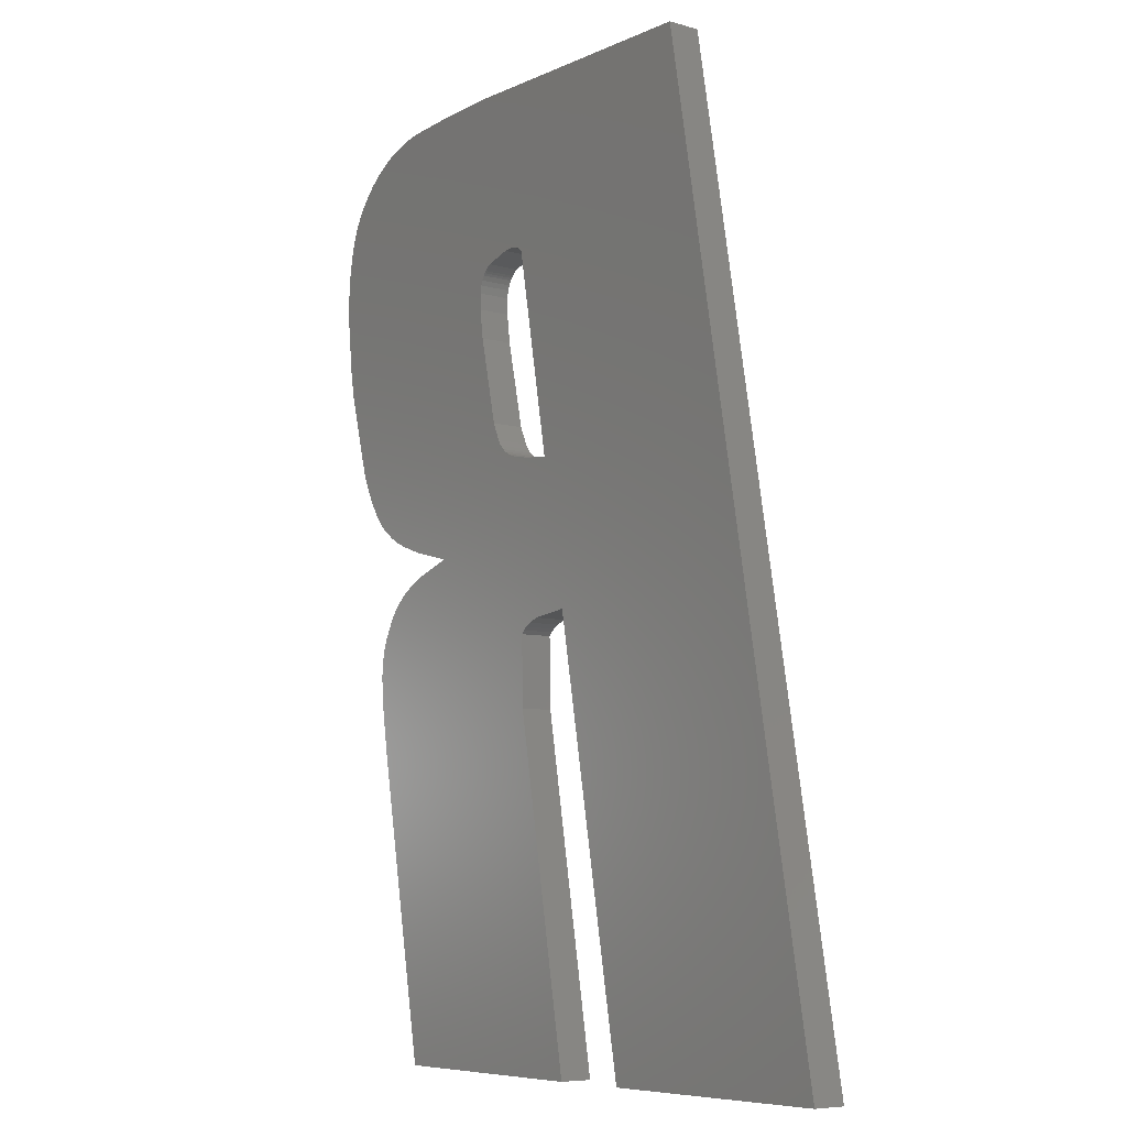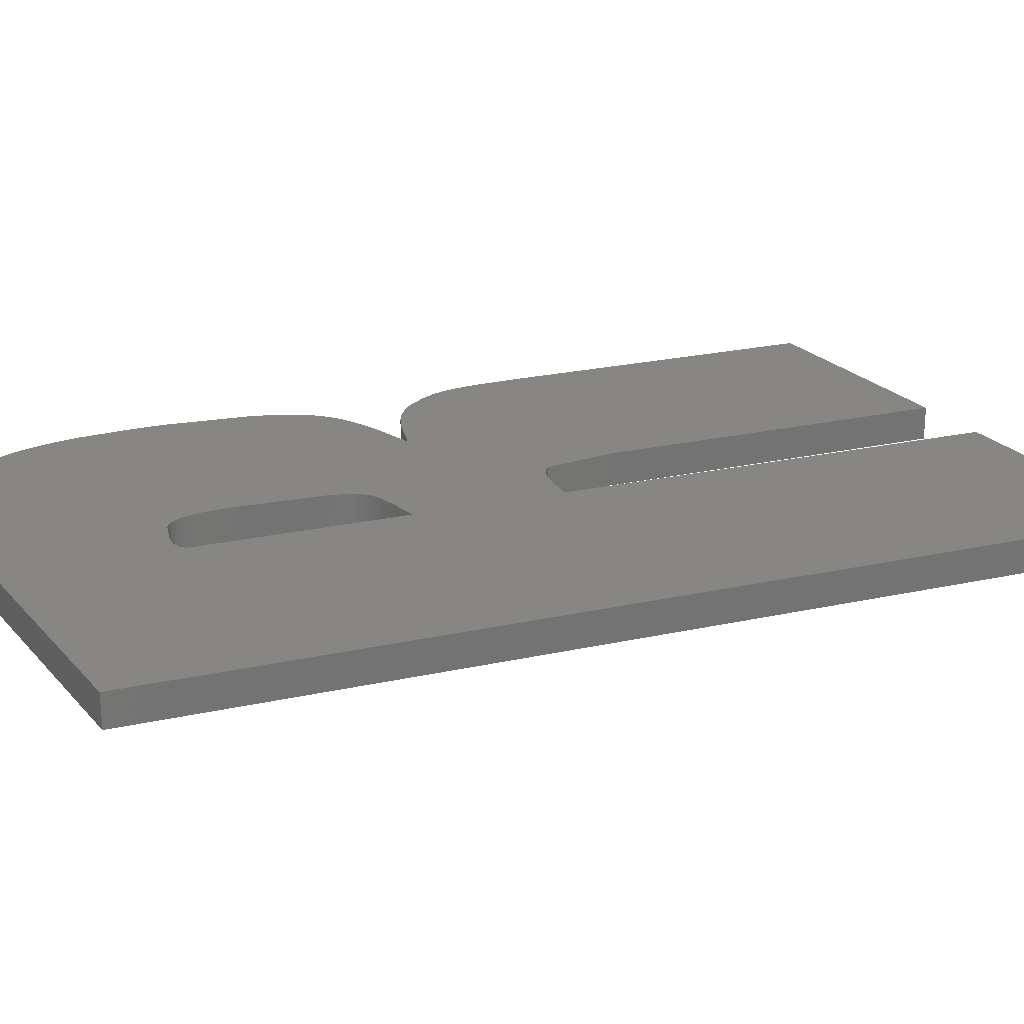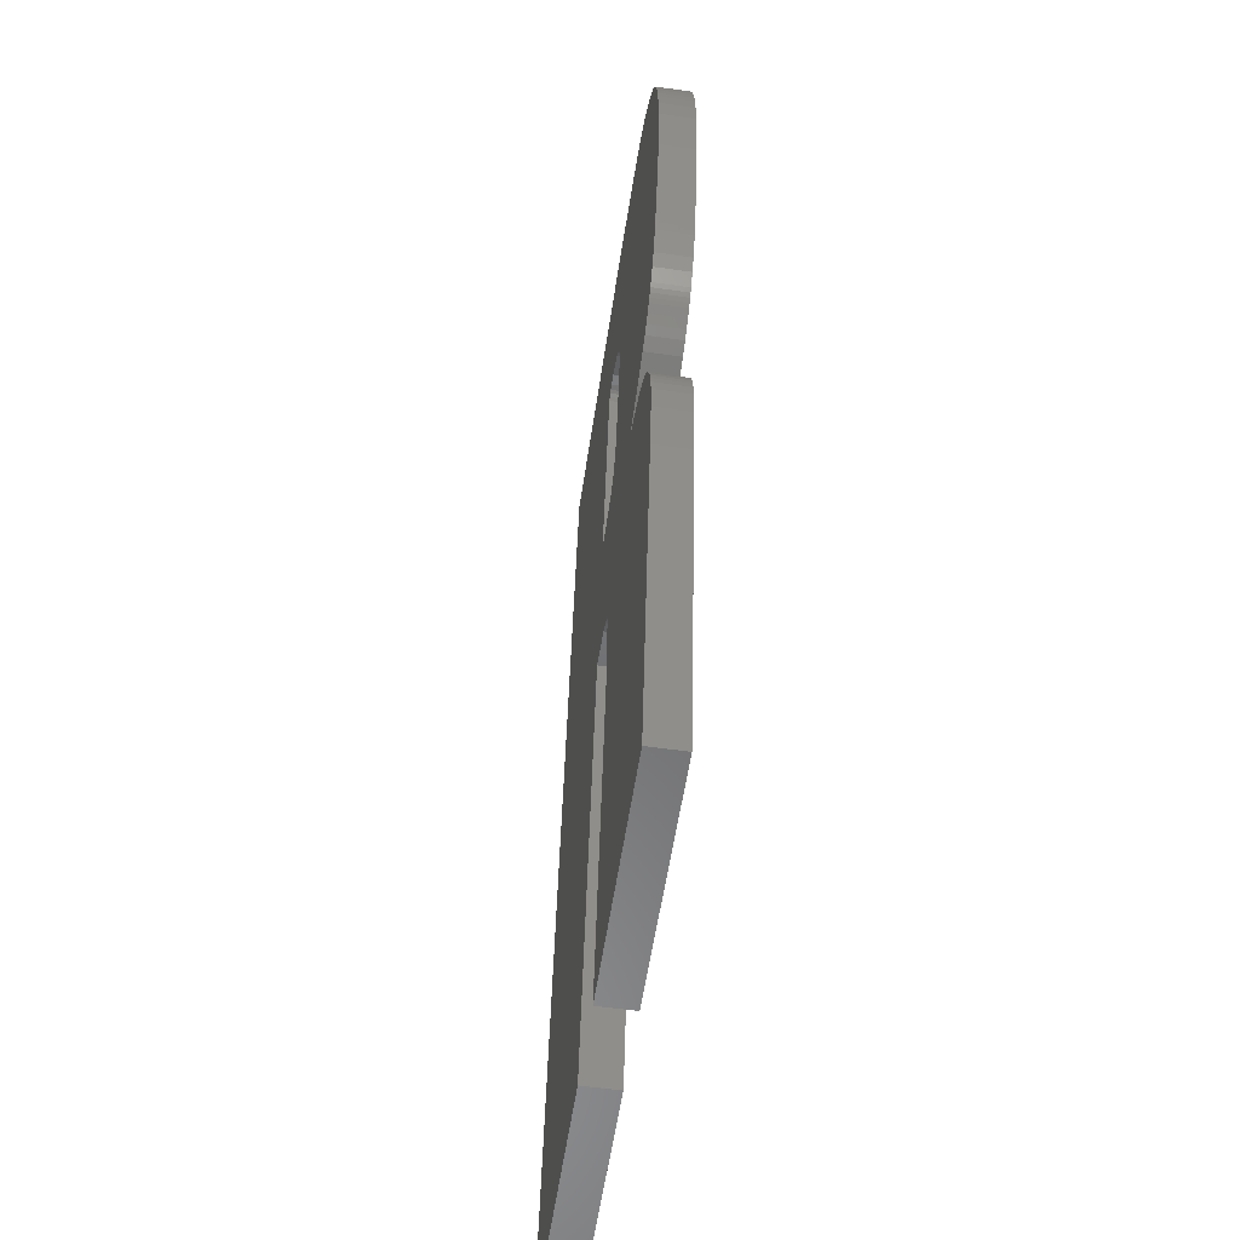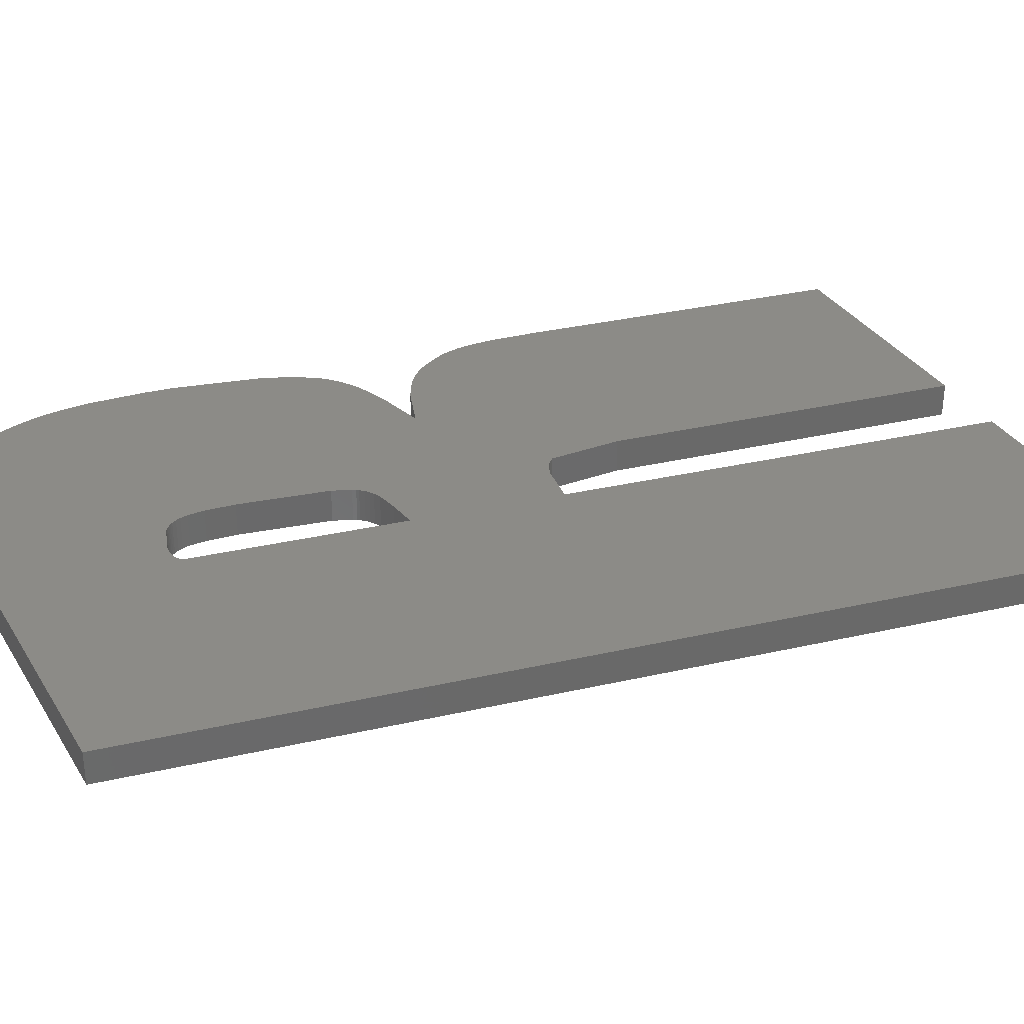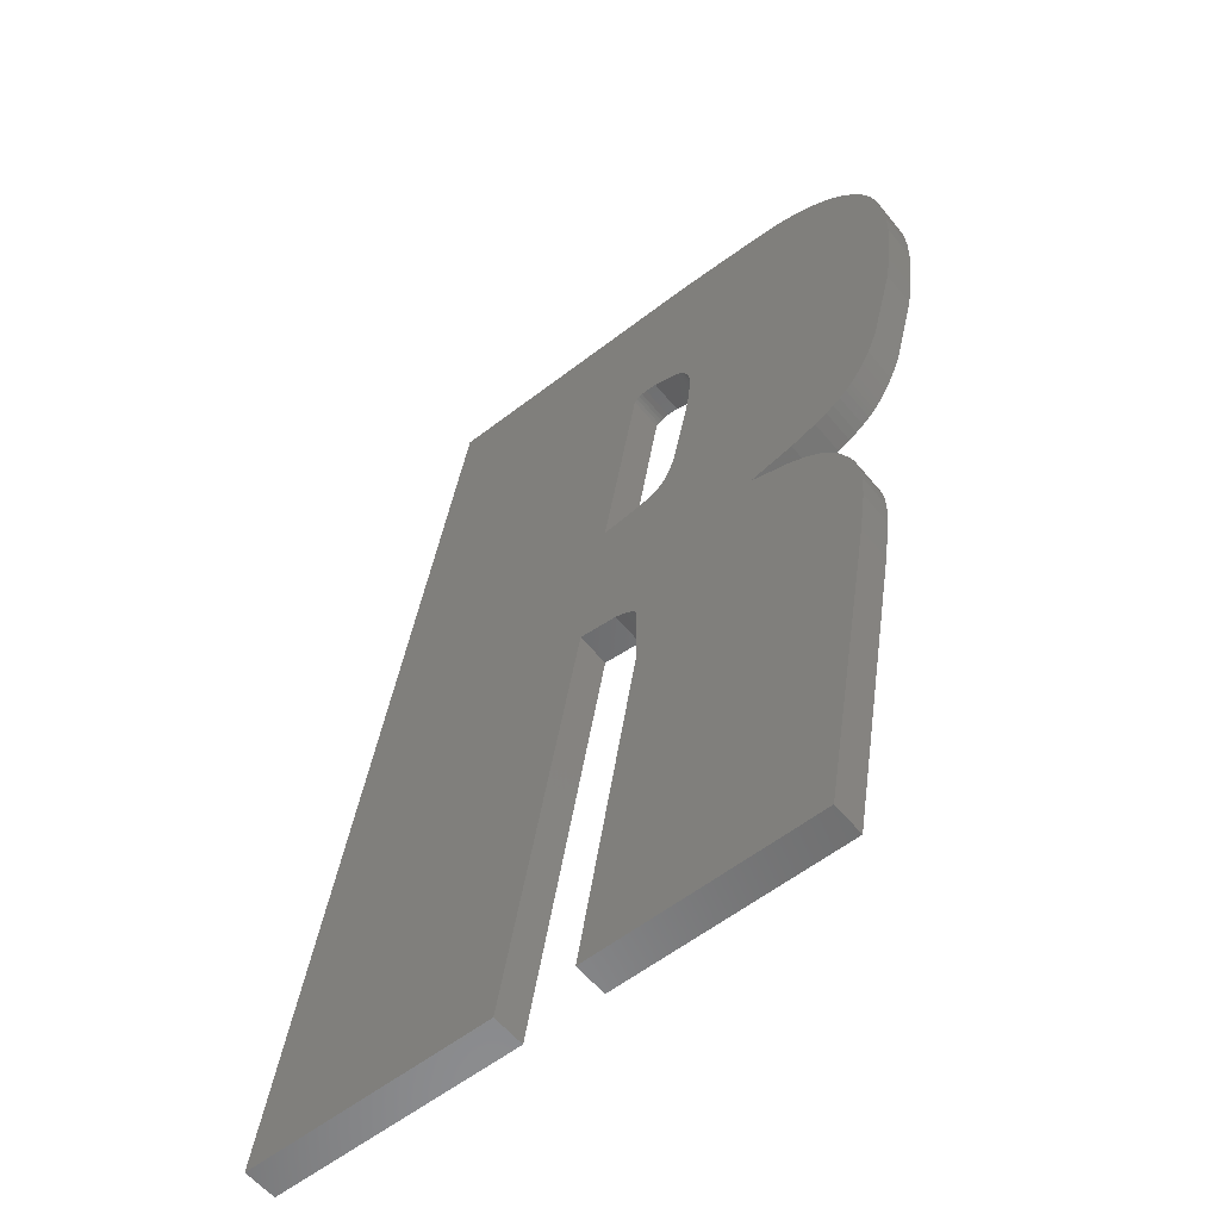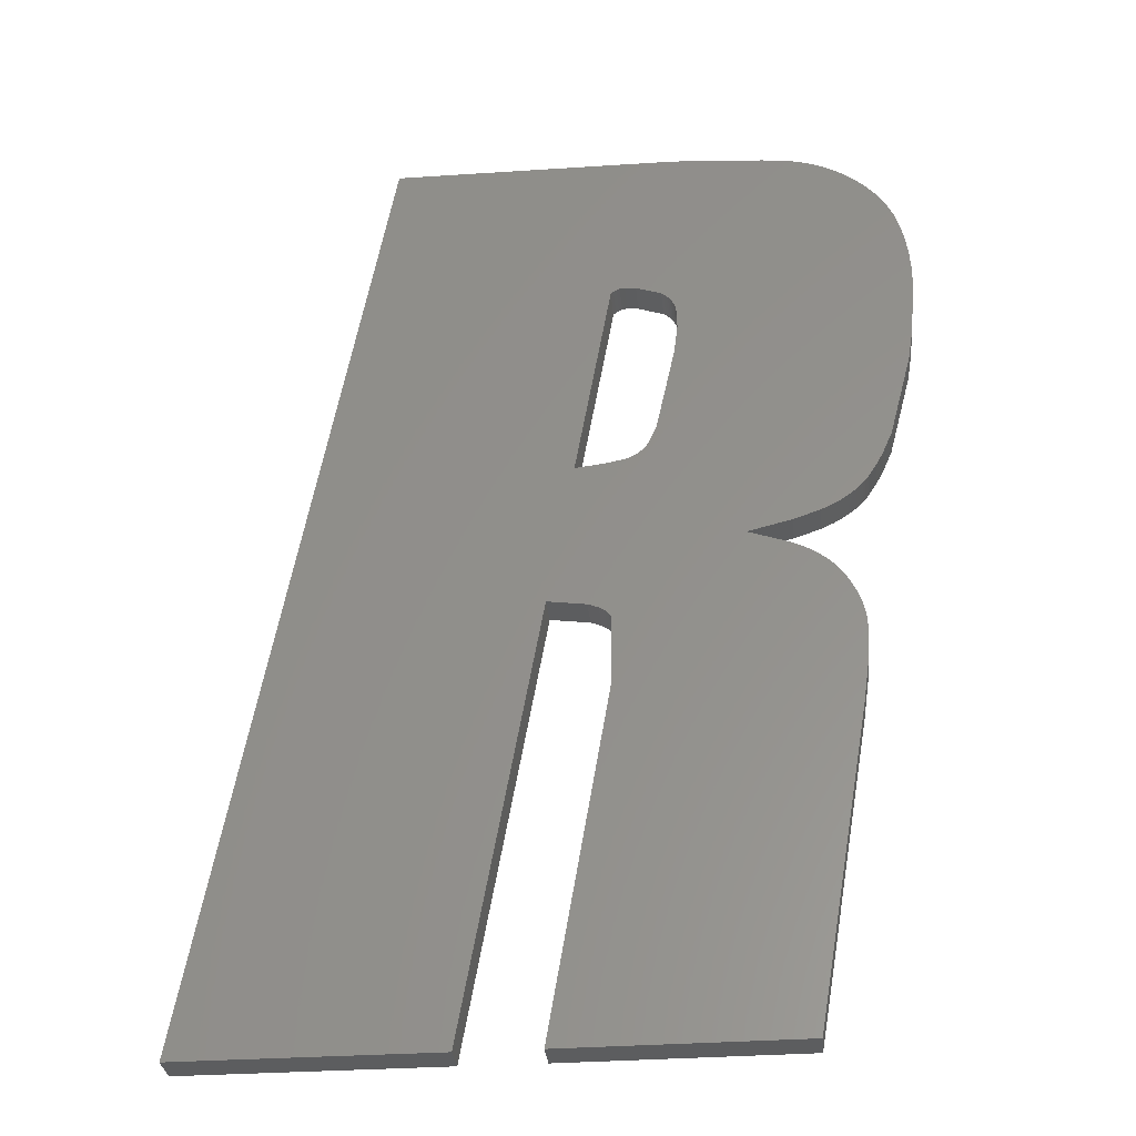
<metadata>
{"format":"stl","ext":"stl","renderer":"f3d","projection":"perspective","resolution":1024,"background":"white","views":[{"elev":-7.2,"azim":-128.9,"up":"+Y"},{"elev":23.4,"azim":-120.6,"up":"+Z"},{"elev":-56.9,"azim":81.5,"up":"+Y"},{"elev":33.4,"azim":-117.4,"up":"+Z"},{"elev":-57.5,"azim":38.9,"up":"+Y"},{"elev":-31.9,"azim":5.7,"up":"+Y"}]}
</metadata>
<code>
# stl→obj: 206 verts, 412 faces
v 42.33 14.61 0.4
v 39.73 16.63 0.4
v 41.9 12.15 0.4
v 41.58 10.4 0.4
v 42.04 10.34 0.4
v 42.37 14.64 0.4
v 43.1 16.61 0.4
v 42.4 14.67 0.4
v 42.44 14.68 0.4
v 42.5 14.69 0.4
v 42.63 14.68 0.4
v 42.93 14.58 0.4
v 42.96 14.56 0.4
v 43.74 16.58 0.4
v 42.99 14.54 0.4
v 43.01 14.51 0.4
v 43.03 14.49 0.4
v 43.05 14.47 0.4
v 43.08 14.41 0.4
v 44.22 16.53 0.4
v 43.1 14.35 0.4
v 44.38 16.52 0.4
v 44.5 16.5 0.4
v 43.11 14.26 0.4
v 44.62 16.48 0.4
v 44.74 16.44 0.4
v 44.86 16.4 0.4
v 44.97 16.35 0.4
v 45.88 14.43 0.4
v 45.08 16.29 0.4
v 45.88 14.72 0.4
v 45.18 16.22 0.4
v 45.28 16.15 0.4
v 45.87 14.94 0.4
v 45.85 15.08 0.4
v 45.82 13.78 0.4
v 43.11 14.07 0.4
v 45.76 13.42 0.4
v 43.07 13.72 0.4
v 45.49 12.39 0.4
v 45.37 12.12 0.4
v 44.78 11.48 0.4
v 44.87 11.53 0.4
v 44.64 11.41 0.4
v 42.84 12.67 0.4
v 42.75 12.46 0.4
v 42.73 12.42 0.4
v 42.71 12.39 0.4
v 42.67 12.34 0.4
v 42.62 12.31 0.4
v 44.33 11.3 0.4
v 42.57 12.27 0.4
v 42.48 12.24 0.4
v 42.24 12.19 0.4
v 43.81 11.17 0.4
v 42.27 10.22 0.4
v 42.3 10.17 0.4
v 42.16 10.3 0.4
v 42.23 10.25 0.4
v 37.73 5.264 0.4
v 40.67 5.262 0.4
v 42.29 9.334 0.4
v 44.97 8.982 0.4
v 44.31 11 0.4
v 45.05 9.54 0.4
v 44.48 10.91 0.4
v 44.6 10.84 0.4
v 44.67 10.78 0.4
v 45.07 9.846 0.4
v 44.92 10.43 0.4
v 45.06 9.997 0.4
v 44.95 10.39 0.4
v 44.97 10.34 0.4
v 44.99 10.29 0.4
v 45.05 10.1 0.4
v 45.02 10.19 0.4
v 41.59 5.259 0.4
v 44.32 5.266 0.4
v 44.9 10.48 0.4
v 44.88 10.52 0.4
v 44.86 10.56 0.4
v 44.83 10.6 0.4
v 44.8 10.64 0.4
v 44.74 10.71 0.4
v 45.29 11.97 0.4
v 44.96 11.59 0.4
v 45.04 11.66 0.4
v 45.08 11.7 0.4
v 45.12 11.73 0.4
v 45.16 11.78 0.4
v 45.19 11.82 0.4
v 45.83 15.22 0.4
v 45.46 15.98 0.4
v 45.37 16.07 0.4
v 45.79 15.37 0.4
v 45.57 15.83 0.4
v 45.54 15.88 0.4
v 45.75 15.51 0.4
v 45.73 15.56 0.4
v 45.7 15.62 0.4
v 45.67 15.68 0.4
v 45.64 15.73 0.4
v 45.61 15.78 0.4
v 43.1 14.35 0
v 43.08 14.41 0
v 43.05 14.47 0
v 43.03 14.49 0
v 43.01 14.51 0
v 42.99 14.54 0
v 42.96 14.56 0
v 42.93 14.58 0
v 42.63 14.68 0
v 42.5 14.69 0
v 42.44 14.68 0
v 42.4 14.67 0
v 42.37 14.64 0
v 42.33 14.61 0
v 45.08 11.7 0
v 45.04 11.66 0
v 44.96 11.59 0
v 44.87 11.53 0
v 44.78 11.48 0
v 44.64 11.41 0
v 44.33 11.3 0
v 43.81 11.17 0
v 44.31 11 0
v 44.48 10.91 0
v 44.6 10.84 0
v 44.67 10.78 0
v 44.74 10.71 0
v 44.8 10.64 0
v 44.83 10.6 0
v 44.86 10.56 0
v 44.88 10.52 0
v 44.9 10.48 0
v 44.92 10.43 0
v 44.95 10.39 0
v 44.97 10.34 0
v 44.99 10.29 0
v 45.02 10.19 0
v 45.05 10.1 0
v 45.06 9.997 0
v 45.07 9.846 0
v 45.05 9.54 0
v 44.97 8.982 0
v 44.32 5.266 0
v 41.59 5.259 0
v 42.29 9.334 0
v 42.3 10.17 0
v 42.27 10.22 0
v 42.23 10.25 0
v 42.16 10.3 0
v 42.04 10.34 0
v 41.58 10.4 0
v 40.67 5.262 0
v 37.73 5.264 0
v 41.9 12.15 0
v 42.24 12.19 0
v 42.48 12.24 0
v 42.57 12.27 0
v 42.62 12.31 0
v 42.67 12.34 0
v 42.71 12.39 0
v 42.73 12.42 0
v 42.75 12.46 0
v 42.84 12.67 0
v 43.07 13.72 0
v 43.11 14.07 0
v 43.11 14.26 0
v 39.73 16.63 0
v 43.1 16.61 0
v 43.74 16.58 0
v 44.22 16.53 0
v 44.38 16.52 0
v 44.5 16.5 0
v 44.62 16.48 0
v 44.74 16.44 0
v 44.86 16.4 0
v 44.97 16.35 0
v 45.08 16.29 0
v 45.18 16.22 0
v 45.28 16.15 0
v 45.37 16.07 0
v 45.46 15.98 0
v 45.54 15.88 0
v 45.57 15.83 0
v 45.61 15.78 0
v 45.64 15.73 0
v 45.67 15.68 0
v 45.7 15.62 0
v 45.73 15.56 0
v 45.75 15.51 0
v 45.79 15.37 0
v 45.83 15.22 0
v 45.85 15.08 0
v 45.87 14.94 0
v 45.88 14.72 0
v 45.88 14.43 0
v 45.82 13.78 0
v 45.76 13.42 0
v 45.49 12.39 0
v 45.37 12.12 0
v 45.29 11.97 0
v 45.19 11.82 0
v 45.16 11.78 0
v 45.12 11.73 0
f 1 2 3
f 3 2 4
f 3 4 5
f 1 6 2
f 2 6 7
f 7 6 8
f 7 8 9
f 9 10 7
f 7 10 11
f 7 11 12
f 12 13 7
f 7 13 14
f 14 13 15
f 14 15 16
f 16 17 14
f 14 17 18
f 14 18 19
f 14 19 20
f 20 19 21
f 20 21 22
f 22 21 23
f 23 21 24
f 23 24 25
f 25 24 26
f 26 24 27
f 27 24 28
f 28 24 29
f 28 29 30
f 30 29 31
f 30 31 32
f 32 31 33
f 33 31 34
f 33 34 35
f 29 24 36
f 36 24 37
f 36 37 38
f 38 37 39
f 38 39 40
f 40 39 41
f 41 39 42
f 41 42 43
f 42 39 44
f 44 39 45
f 44 45 46
f 46 47 44
f 44 47 48
f 44 48 49
f 49 50 44
f 44 50 51
f 51 50 52
f 51 52 53
f 53 54 51
f 51 54 55
f 55 54 56
f 55 56 57
f 3 5 54
f 54 5 58
f 54 58 59
f 2 60 4
f 4 60 61
f 59 56 54
f 57 62 55
f 55 62 63
f 55 63 64
f 64 63 65
f 64 65 66
f 66 65 67
f 67 65 68
f 68 65 69
f 68 69 70
f 70 69 71
f 70 71 72
f 72 71 73
f 73 71 74
f 74 71 75
f 74 75 76
f 77 78 62
f 62 78 63
f 70 79 68
f 68 79 80
f 68 80 81
f 81 82 68
f 68 82 83
f 68 83 84
f 41 43 85
f 85 43 86
f 85 86 87
f 87 88 85
f 85 88 89
f 85 89 90
f 90 91 85
f 92 93 35
f 35 93 94
f 35 94 33
f 95 96 92
f 92 96 97
f 92 97 93
f 98 99 95
f 95 99 100
f 95 100 101
f 101 102 95
f 95 102 103
f 95 103 96
f 21 19 104
f 104 19 105
f 19 18 105
f 105 18 106
f 18 17 106
f 106 17 107
f 17 16 107
f 107 16 108
f 16 15 108
f 108 15 109
f 15 13 109
f 109 13 110
f 13 12 110
f 110 12 111
f 12 11 111
f 111 11 112
f 11 10 112
f 112 10 113
f 10 9 113
f 113 9 114
f 9 8 114
f 114 8 115
f 8 6 115
f 115 6 116
f 6 1 116
f 116 1 117
f 88 87 118
f 118 87 119
f 87 86 119
f 119 86 120
f 86 43 120
f 120 43 121
f 43 42 121
f 121 42 122
f 42 44 122
f 122 44 123
f 44 51 123
f 123 51 124
f 51 55 124
f 124 55 125
f 55 64 125
f 125 64 126
f 64 66 126
f 126 66 127
f 66 67 127
f 127 67 128
f 67 68 128
f 128 68 129
f 68 84 129
f 129 84 130
f 84 83 130
f 130 83 131
f 83 82 131
f 131 82 132
f 82 81 132
f 132 81 133
f 81 80 133
f 133 80 134
f 80 79 134
f 134 79 135
f 79 70 135
f 135 70 136
f 70 72 136
f 136 72 137
f 72 73 137
f 137 73 138
f 73 74 138
f 138 74 139
f 74 76 139
f 139 76 140
f 76 75 140
f 140 75 141
f 75 71 141
f 141 71 142
f 71 69 142
f 142 69 143
f 69 65 143
f 143 65 144
f 65 63 144
f 144 63 145
f 63 78 145
f 145 78 146
f 78 77 146
f 146 77 147
f 77 62 147
f 147 62 148
f 62 57 148
f 148 57 149
f 57 56 149
f 149 56 150
f 56 59 150
f 150 59 151
f 59 58 151
f 151 58 152
f 58 5 152
f 152 5 153
f 5 4 153
f 153 4 154
f 4 61 154
f 154 61 155
f 61 60 155
f 155 60 156
f 1 3 117
f 117 3 157
f 3 54 157
f 157 54 158
f 54 53 158
f 158 53 159
f 53 52 159
f 159 52 160
f 52 50 160
f 160 50 161
f 50 49 161
f 161 49 162
f 49 48 162
f 162 48 163
f 48 47 163
f 163 47 164
f 47 46 164
f 164 46 165
f 46 45 165
f 165 45 166
f 45 39 166
f 166 39 167
f 39 37 167
f 167 37 168
f 37 24 168
f 168 24 169
f 24 21 169
f 169 21 104
f 60 2 156
f 156 2 170
f 2 7 170
f 170 7 171
f 7 14 171
f 171 14 172
f 14 20 172
f 172 20 173
f 20 22 173
f 173 22 174
f 22 23 174
f 174 23 175
f 23 25 175
f 175 25 176
f 25 26 176
f 176 26 177
f 26 27 177
f 177 27 178
f 27 28 178
f 178 28 179
f 28 30 179
f 179 30 180
f 30 32 180
f 180 32 181
f 32 33 181
f 181 33 182
f 33 94 182
f 182 94 183
f 94 93 183
f 183 93 184
f 93 97 184
f 184 97 185
f 97 96 185
f 185 96 186
f 96 103 186
f 186 103 187
f 103 102 187
f 187 102 188
f 102 101 188
f 188 101 189
f 101 100 189
f 189 100 190
f 100 99 190
f 190 99 191
f 99 98 191
f 191 98 192
f 98 95 192
f 192 95 193
f 95 92 193
f 193 92 194
f 92 35 194
f 194 35 195
f 35 34 195
f 195 34 196
f 34 31 196
f 196 31 197
f 31 29 197
f 197 29 198
f 29 36 198
f 198 36 199
f 36 38 199
f 199 38 200
f 38 40 200
f 200 40 201
f 40 41 201
f 201 41 202
f 41 85 202
f 202 85 203
f 85 91 203
f 203 91 204
f 91 90 204
f 204 90 205
f 90 89 205
f 205 89 206
f 89 88 206
f 206 88 118
f 117 170 116
f 116 170 171
f 116 171 115
f 115 171 114
f 114 171 113
f 113 171 112
f 112 171 172
f 112 172 173
f 117 157 170
f 170 157 154
f 170 154 156
f 156 154 155
f 158 202 157
f 157 202 124
f 157 124 125
f 158 159 202
f 202 159 160
f 202 160 161
f 161 162 202
f 202 162 163
f 202 163 164
f 164 165 202
f 202 165 166
f 202 166 167
f 168 200 167
f 167 200 201
f 167 201 202
f 200 168 199
f 199 168 169
f 199 169 198
f 198 169 179
f 198 179 180
f 104 175 169
f 169 175 176
f 169 176 177
f 175 104 174
f 174 104 105
f 174 105 106
f 106 107 174
f 174 107 108
f 174 108 109
f 109 110 174
f 174 110 111
f 174 111 112
f 173 174 112
f 177 178 169
f 169 178 179
f 198 180 197
f 197 180 181
f 197 181 182
f 183 195 182
f 182 195 196
f 182 196 197
f 183 184 195
f 195 184 194
f 194 184 185
f 194 185 186
f 194 186 193
f 193 186 187
f 193 187 188
f 188 189 193
f 193 189 190
f 193 190 191
f 191 192 193
f 203 121 202
f 202 121 122
f 202 122 123
f 204 205 203
f 203 205 206
f 203 206 118
f 118 119 203
f 203 119 120
f 203 120 121
f 123 124 202
f 126 145 125
f 125 145 148
f 125 148 149
f 145 126 144
f 144 126 127
f 144 127 128
f 128 129 144
f 144 129 143
f 143 129 136
f 143 136 142
f 142 136 137
f 142 137 138
f 130 131 129
f 129 131 132
f 129 132 133
f 133 134 129
f 129 134 135
f 129 135 136
f 138 139 142
f 142 139 141
f 141 139 140
f 145 146 148
f 148 146 147
f 149 150 125
f 125 150 151
f 125 151 157
f 157 151 152
f 157 152 153
f 153 154 157

</code>
